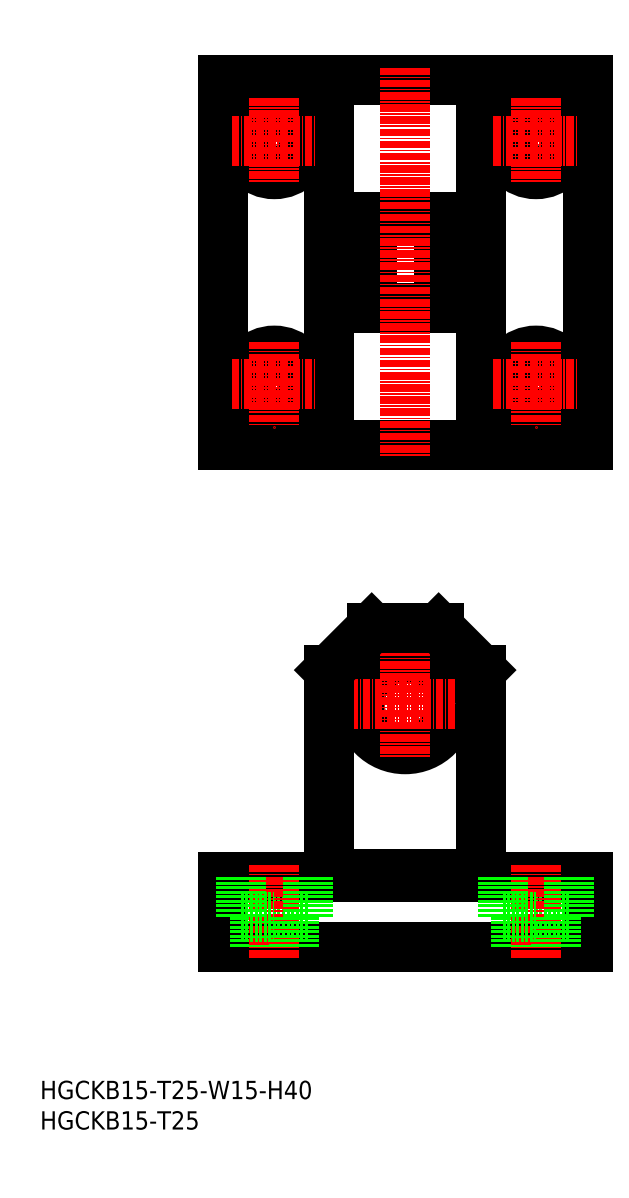
<metadata>
{"format":"dxf","ext":"dxf","renderer":"ezdxf+matplotlib","layout":"modelspace","background":"white","min_lineweight":24,"dpi":150}
</metadata>
<code>
0
SECTION
2
ENTITIES
0
INSERT
8
0
2
*U14
10
0
20
0
30
0
0
INSERT
8
0
2
*U15
10
0
20
0
30
0
0
LINE
8
0
10
67.5
20
150
30
0
11
67.5
21
135
31
0
0
LINE
8
0
10
52.5
20
150
30
0
11
52.5
21
135
31
0
0
LINE
8
0
10
54.5
20
150
30
0
11
54.5
21
135
31
0
0
LINE
8
0
10
65.52
20
150
30
0
11
65.52
21
135
31
0
0
CIRCLE
8
0
10
60
20
70
30
0
40
7.5
0
LINE
8
0
10
47.5
20
135
30
0
11
72.5
21
135
31
0
0
LINE
8
0
10
47.5
20
150
30
0
11
72.5
21
150
31
0
0
LINE
8
CENTER
10
51
20
70
30
0
11
69
21
70
31
0
0
LINE
8
CENTER
10
60
20
79
30
0
11
60
21
61
31
0
0
LINE
8
0
10
30
20
112.5
30
0
11
90
21
112.5
31
0
0
LINE
8
0
10
30
20
172.5
30
0
11
30
21
112.5
31
0
0
LINE
8
0
10
90
20
172.5
30
0
11
90
21
112.5
31
0
0
LINE
8
0
10
30
20
172.5
30
0
11
90
21
172.5
31
0
0
LINE
8
CENTER
10
60
20
174.5
30
0
11
60
21
110.5
31
0
0
LINE
8
0
10
72.5
20
112.5
30
0
11
72.5
21
172.5
31
0
0
LINE
8
0
10
47.5
20
112.5
30
0
11
47.5
21
172.5
31
0
0
LINE
8
0
10
90
20
30
30
0
11
30
21
30
31
0
0
LINE
8
0
10
30
20
41.5
30
0
11
30
21
30
31
0
0
LINE
8
0
10
90
20
41.5
30
0
11
90
21
30
31
0
0
LINE
8
0
10
47.5
20
75.5
30
0
11
47.5
21
41.5
31
0
0
LINE
8
0
10
72.5
20
75.5
30
0
11
72.5
21
41.5
31
0
0
LINE
8
0
10
65.5
20
82.5
30
0
11
54.5
21
82.5
31
0
0
LINE
8
0
10
90
20
41.5
30
0
11
30
21
41.5
31
0
0
LINE
8
0
10
72.5
20
42
30
0
11
47.5
21
42
31
0
0
LINE
8
0
10
44
20
35
30
0
11
38.5
21
35
31
0
0
LINE
8
0
10
35.25
20
35
30
0
11
35.25
21
30
31
0
0
LINE
8
CENTER
10
38.5
20
43.5
30
0
11
38.5
21
28
31
0
0
LINE
8
0
10
33
20
41.5
30
0
11
33
21
35
31
0
0
LINE
8
0
10
33
20
35
30
0
11
38.5
21
35
31
0
0
LINE
8
0
10
41.75
20
35
30
0
11
41.75
21
30
31
0
0
LINE
8
0
10
44
20
41.5
30
0
11
44
21
35
31
0
0
LINE
8
0
10
87
20
35
30
0
11
81.5
21
35
31
0
0
LINE
8
0
10
78.25
20
35
30
0
11
78.25
21
30
31
0
0
LINE
8
CENTER
10
81.5
20
43.5
30
0
11
81.5
21
28
31
0
0
LINE
8
0
10
76
20
41.5
30
0
11
76
21
35
31
0
0
LINE
8
0
10
76
20
35
30
0
11
81.5
21
35
31
0
0
LINE
8
0
10
84.75
20
35
30
0
11
84.75
21
30
31
0
0
LINE
8
0
10
87
20
41.5
30
0
11
87
21
35
31
0
0
CIRCLE
8
0
10
38.5
20
162.5
30
0
40
5.5
0
CIRCLE
8
0
10
38.5
20
162.5
30
0
40
3.25
0
LINE
8
CENTER
10
31.5
20
162.5
30
0
11
45.5
21
162.5
31
0
0
LINE
8
CENTER
10
38.5
20
169.5
30
0
11
38.5
21
155.5
31
0
0
CIRCLE
8
0
10
81.5
20
162.5
30
0
40
5.5
0
CIRCLE
8
0
10
81.5
20
162.5
30
0
40
3.25
0
LINE
8
CENTER
10
74.5
20
162.5
30
0
11
88.5
21
162.5
31
0
0
LINE
8
CENTER
10
81.5
20
169.5
30
0
11
81.5
21
155.5
31
0
0
CIRCLE
8
0
10
81.5
20
122.5
30
0
40
5.5
0
CIRCLE
8
0
10
81.5
20
122.5
30
0
40
3.25
0
LINE
8
CENTER
10
74.5
20
122.5
30
0
11
88.5
21
122.5
31
0
0
LINE
8
CENTER
10
81.5
20
129.5
30
0
11
81.5
21
115.5
31
0
0
CIRCLE
8
0
10
38.5
20
122.5
30
0
40
5.5
0
CIRCLE
8
0
10
38.5
20
122.5
30
0
40
3.25
0
LINE
8
CENTER
10
31.5
20
122.5
30
0
11
45.5
21
122.5
31
0
0
LINE
8
CENTER
10
38.5
20
129.5
30
0
11
38.5
21
115.5
31
0
0
LINE
8
0
10
47.5
20
75.5
30
0
11
54.5
21
82.5
31
0
0
LINE
8
0
10
65.5
20
82.5
30
0
11
72.5
21
75.5
31
0
0
ENDSEC
0
EOF

</code>
